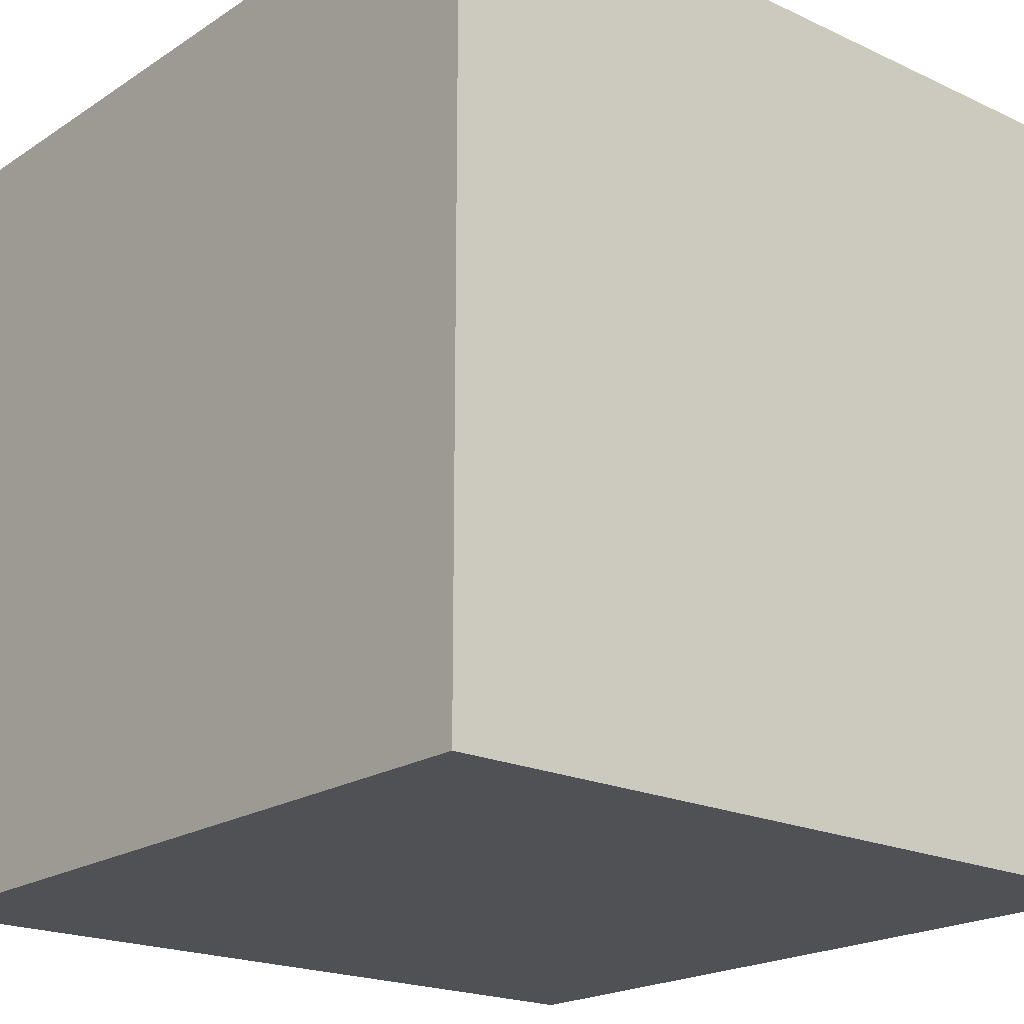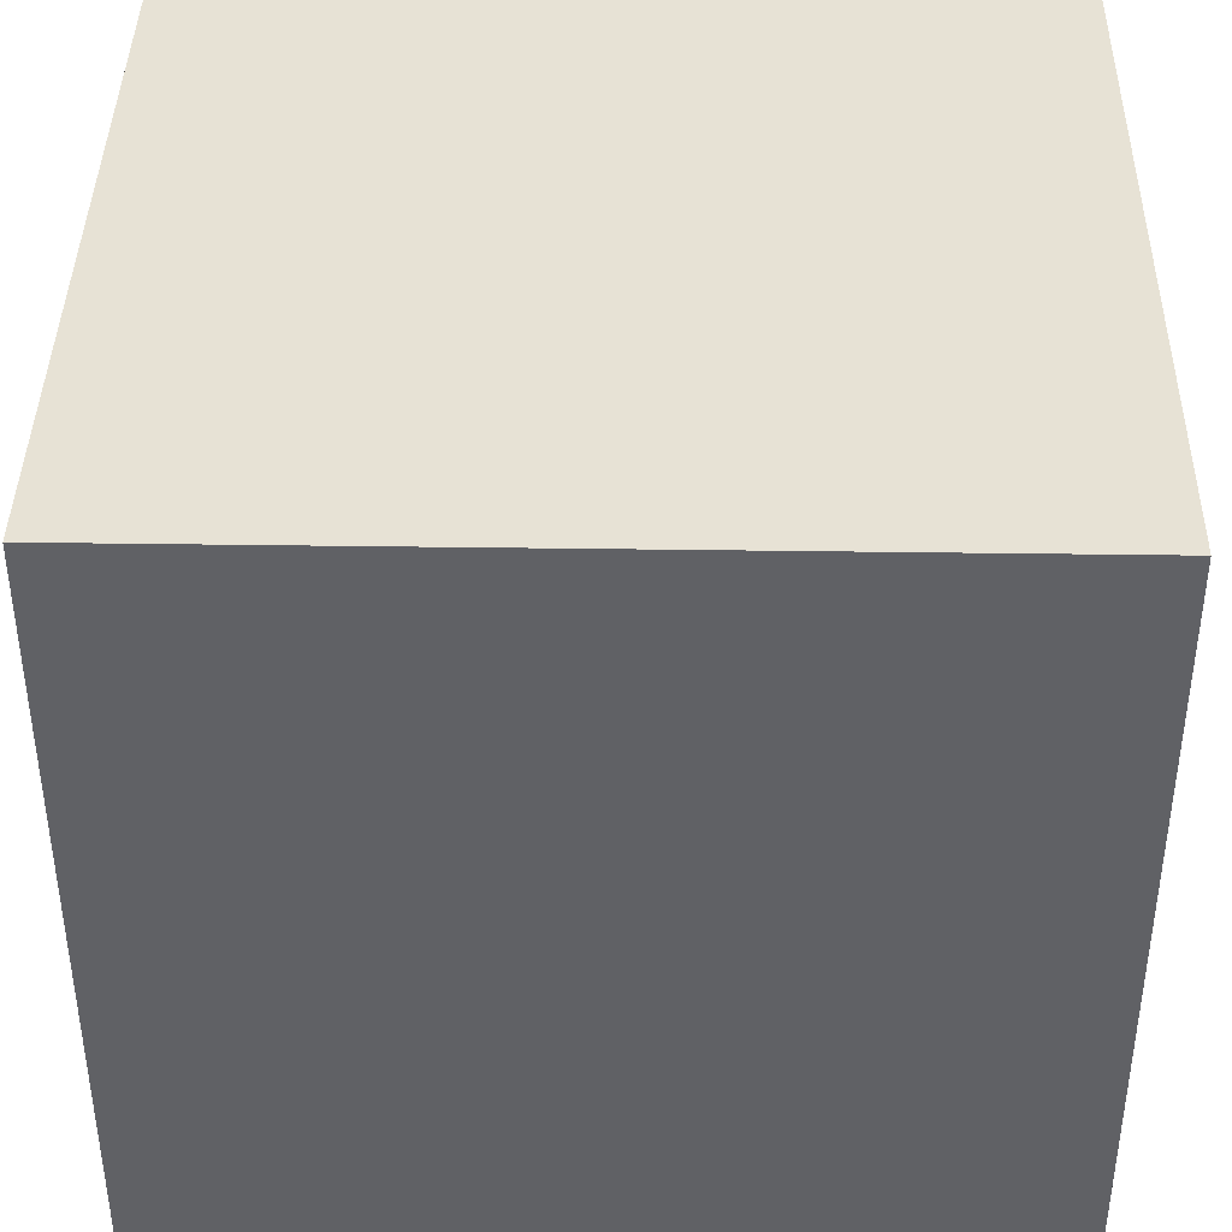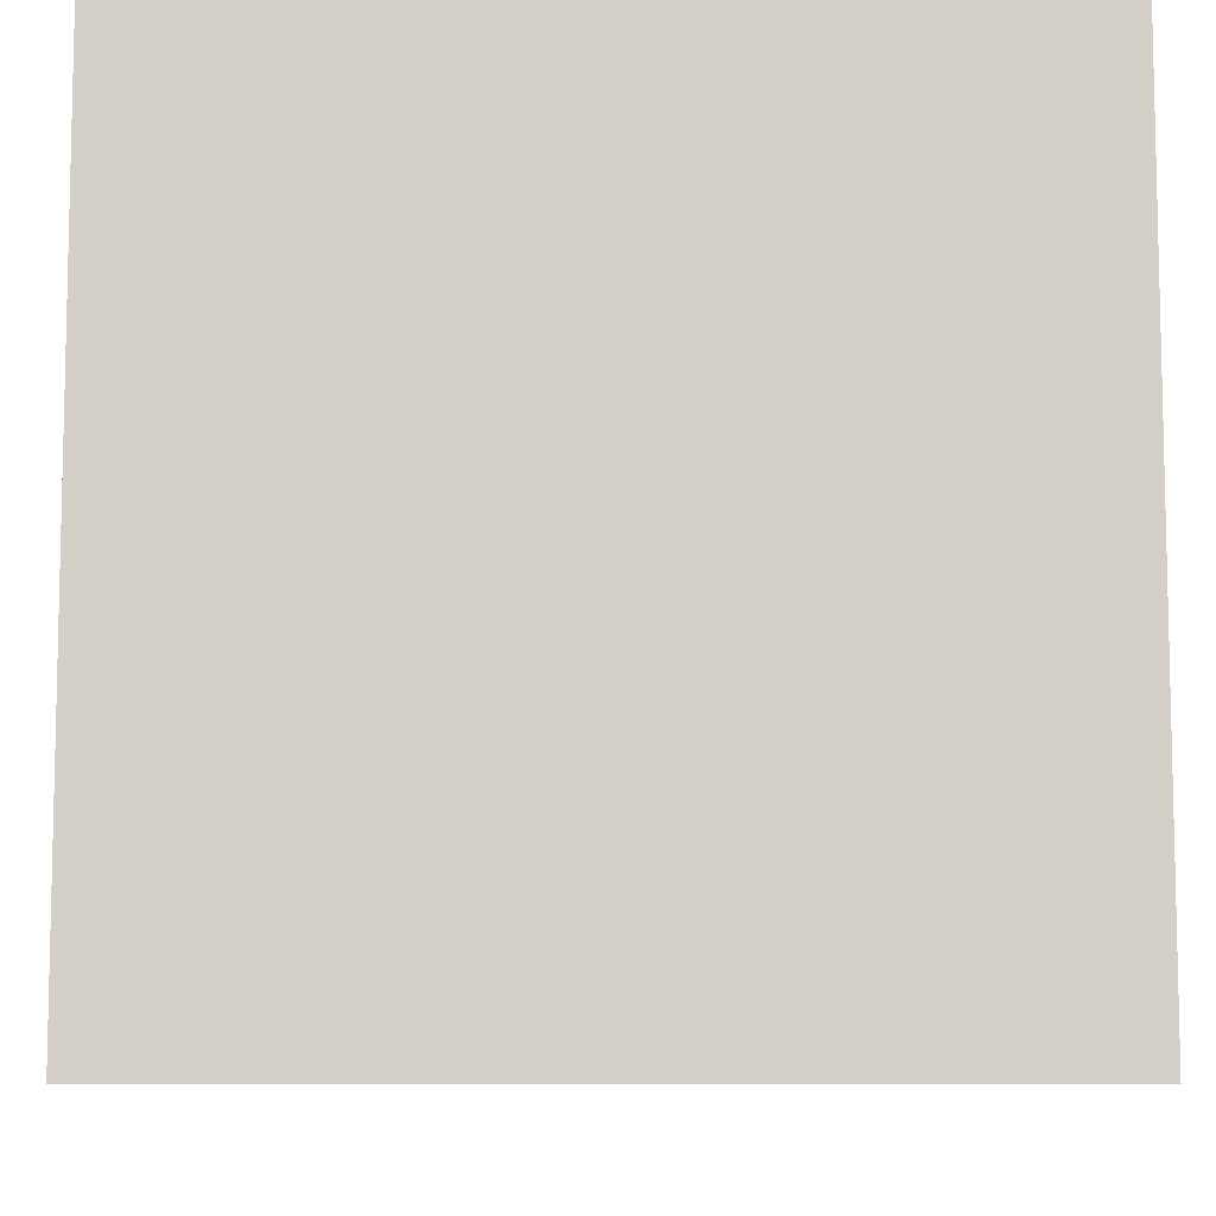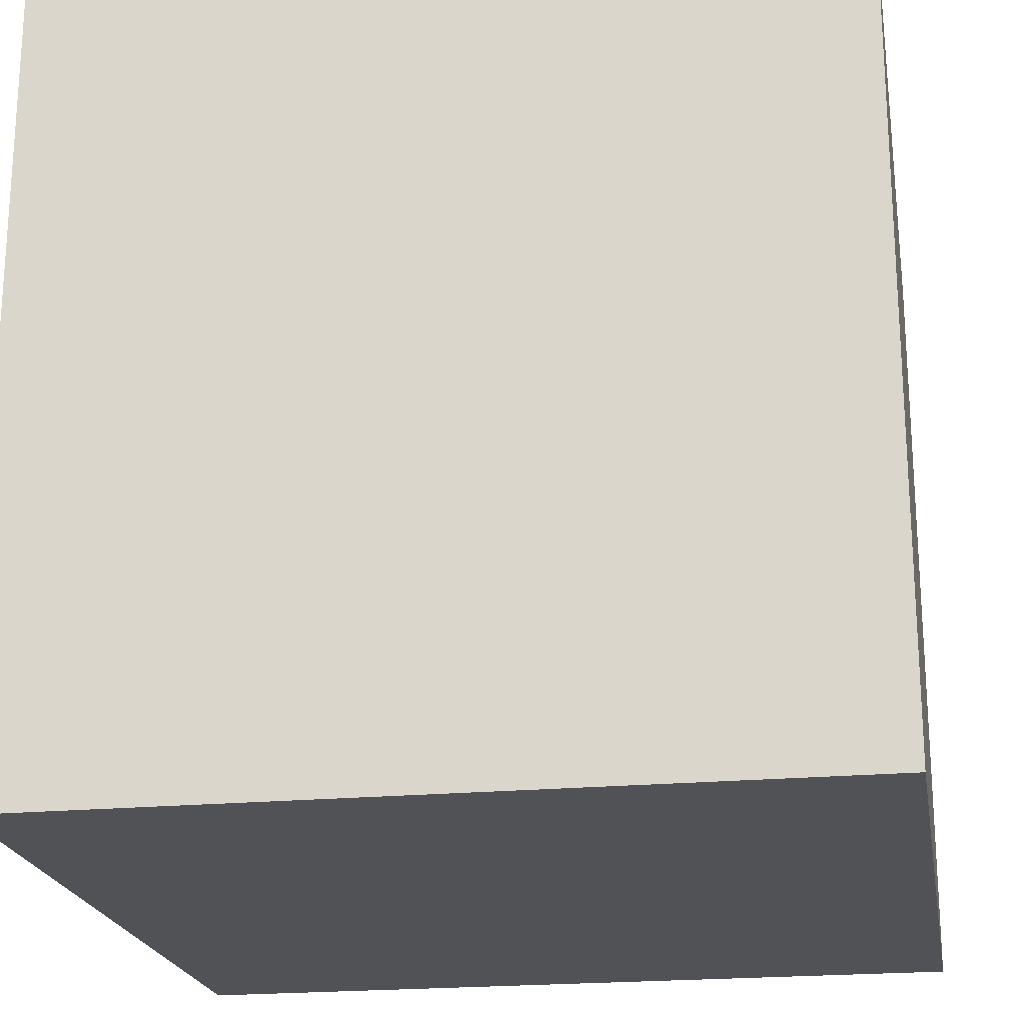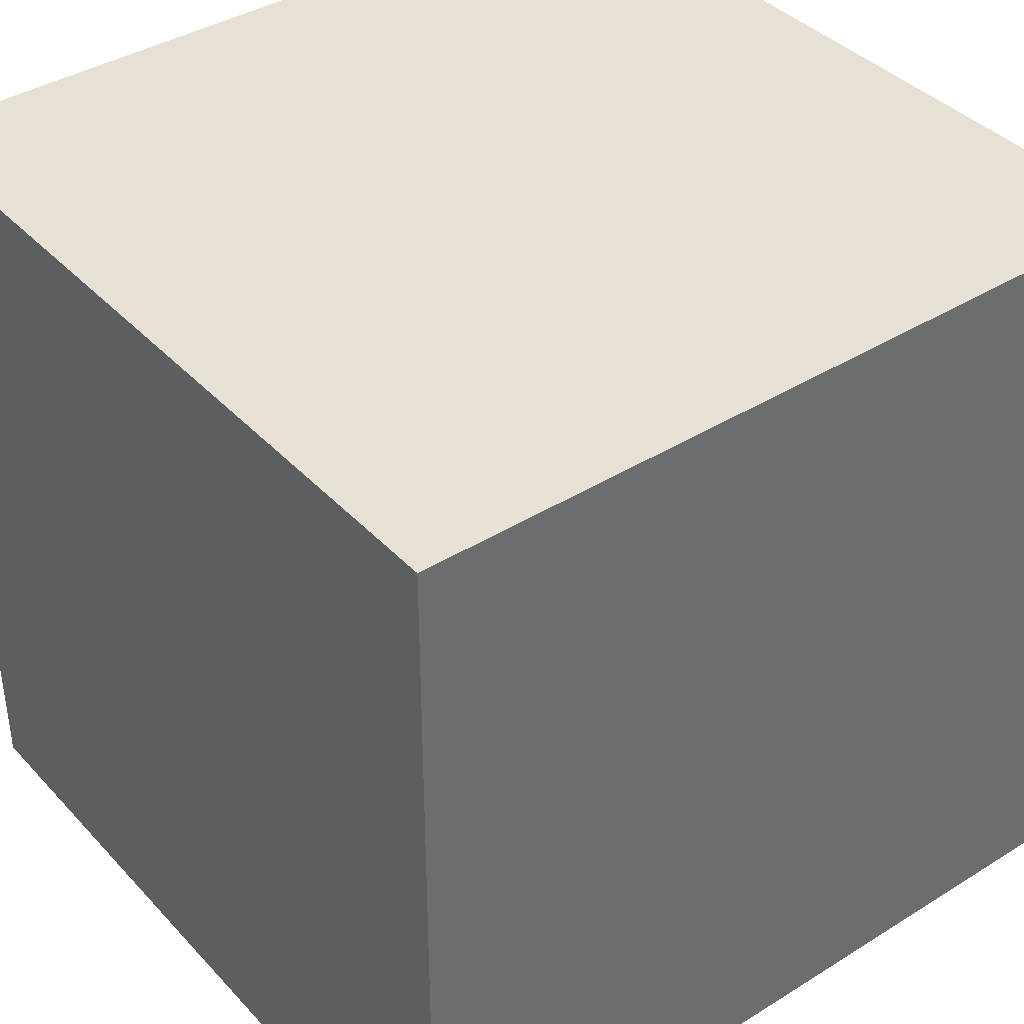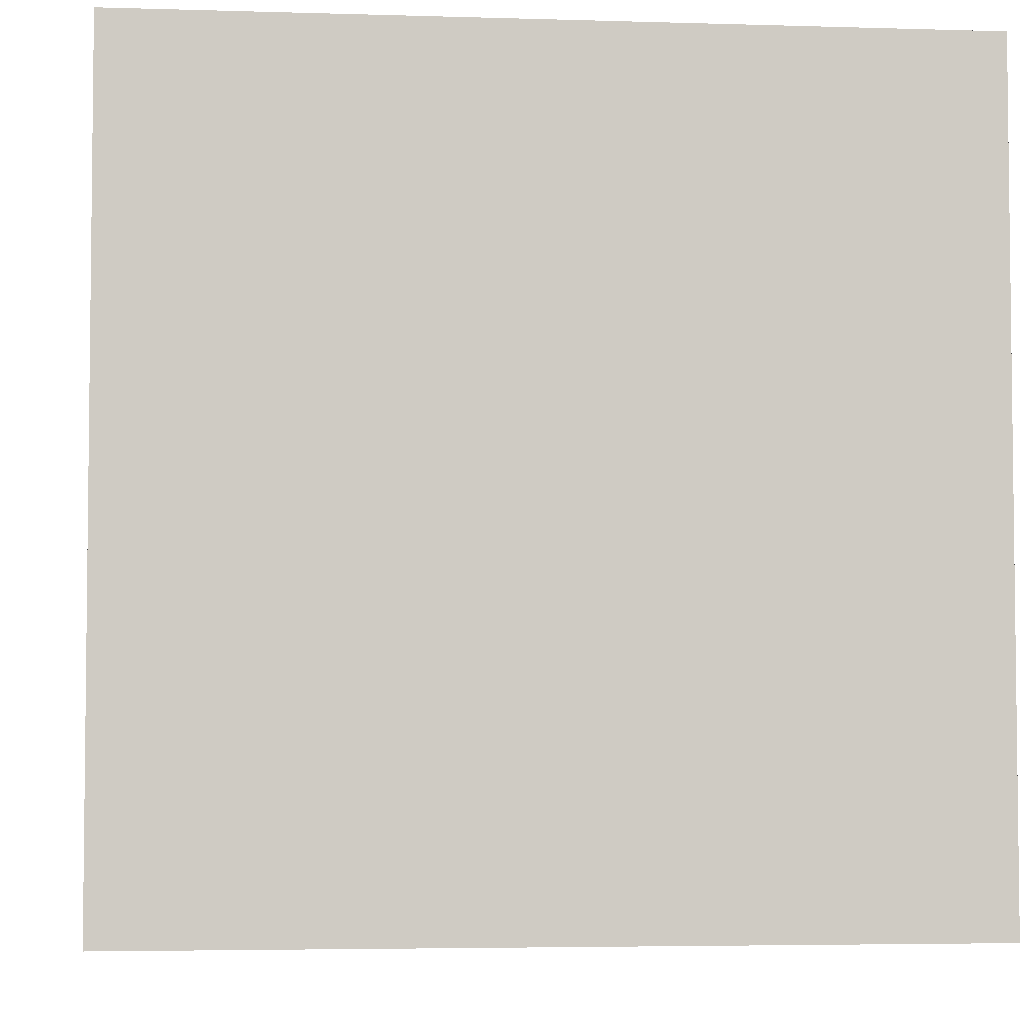
<metadata>
{"format":"obj","ext":"obj","renderer":"f3d","projection":"perspective","resolution":1024,"background":"white","views":[{"elev":-20.2,"azim":49.6,"up":"+Z"},{"elev":40.5,"azim":-179.0,"up":"+Y"},{"elev":-8.6,"azim":-90.7,"up":"+Z"},{"elev":-21.2,"azim":-170.4,"up":"+Y"},{"elev":39.3,"azim":-37.8,"up":"+Y"},{"elev":-4.3,"azim":174.2,"up":"+Z"}]}
</metadata>
<code>
o Cube.001
v -1 1 -1
v 1 1 1
v 1 1 -1
v -1 -1 1
v 1 -1 1
v -1 1 1
v -1 -1 -1
v 1 -1 -1
f 1 2 3
f 2 4 5
f 6 7 4
f 8 4 7
f 3 5 8
f 1 8 7
f 1 6 2
f 2 6 4
f 6 1 7
f 8 5 4
f 3 2 5
f 1 3 8

</code>
